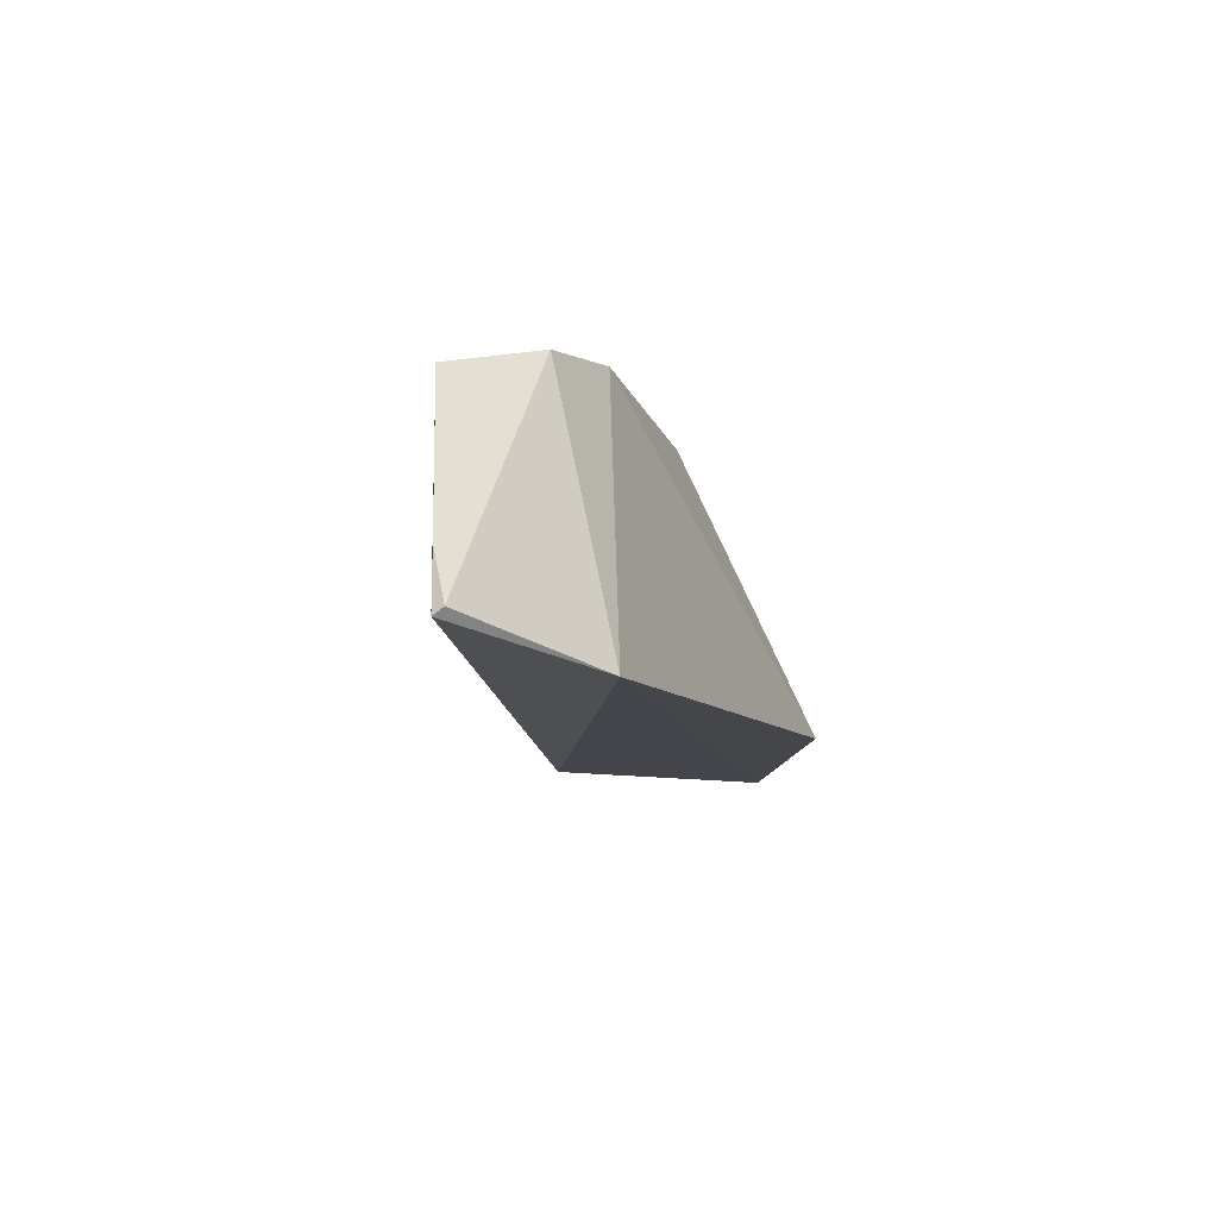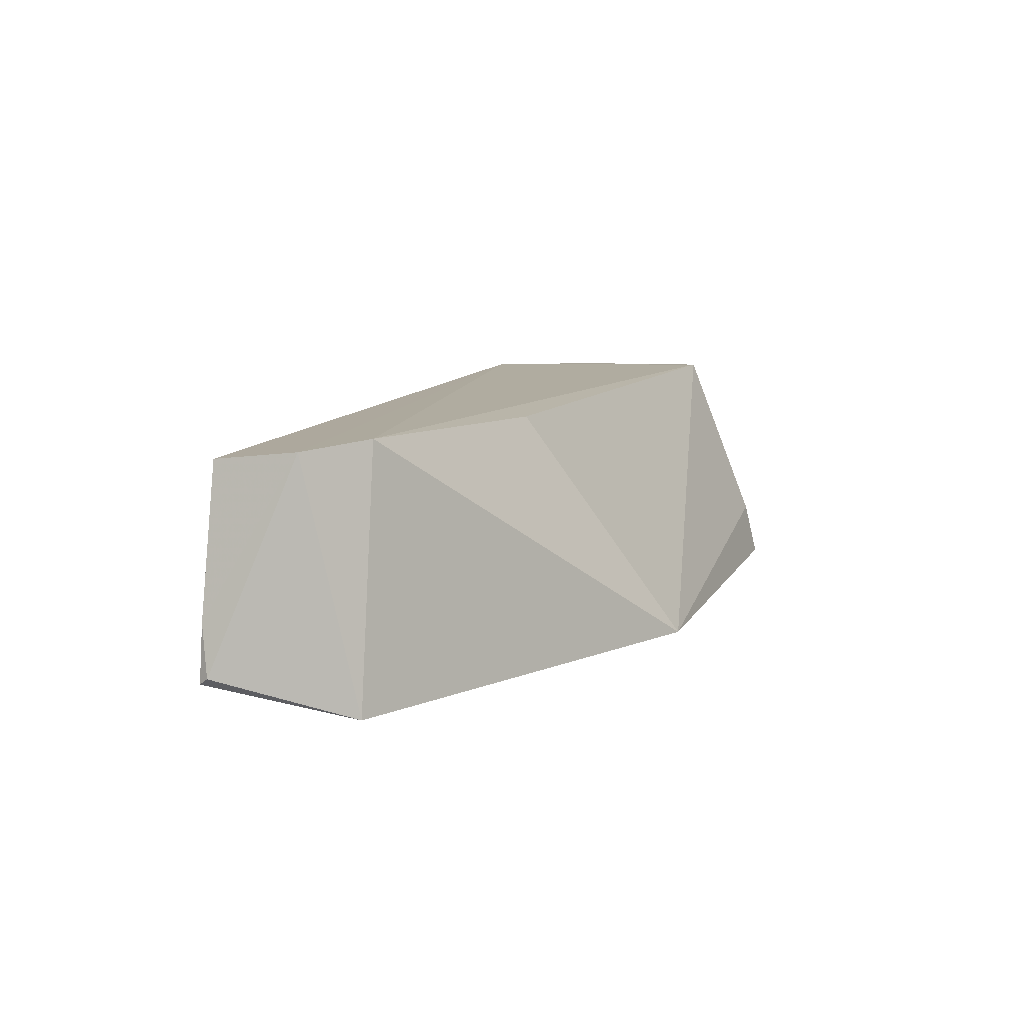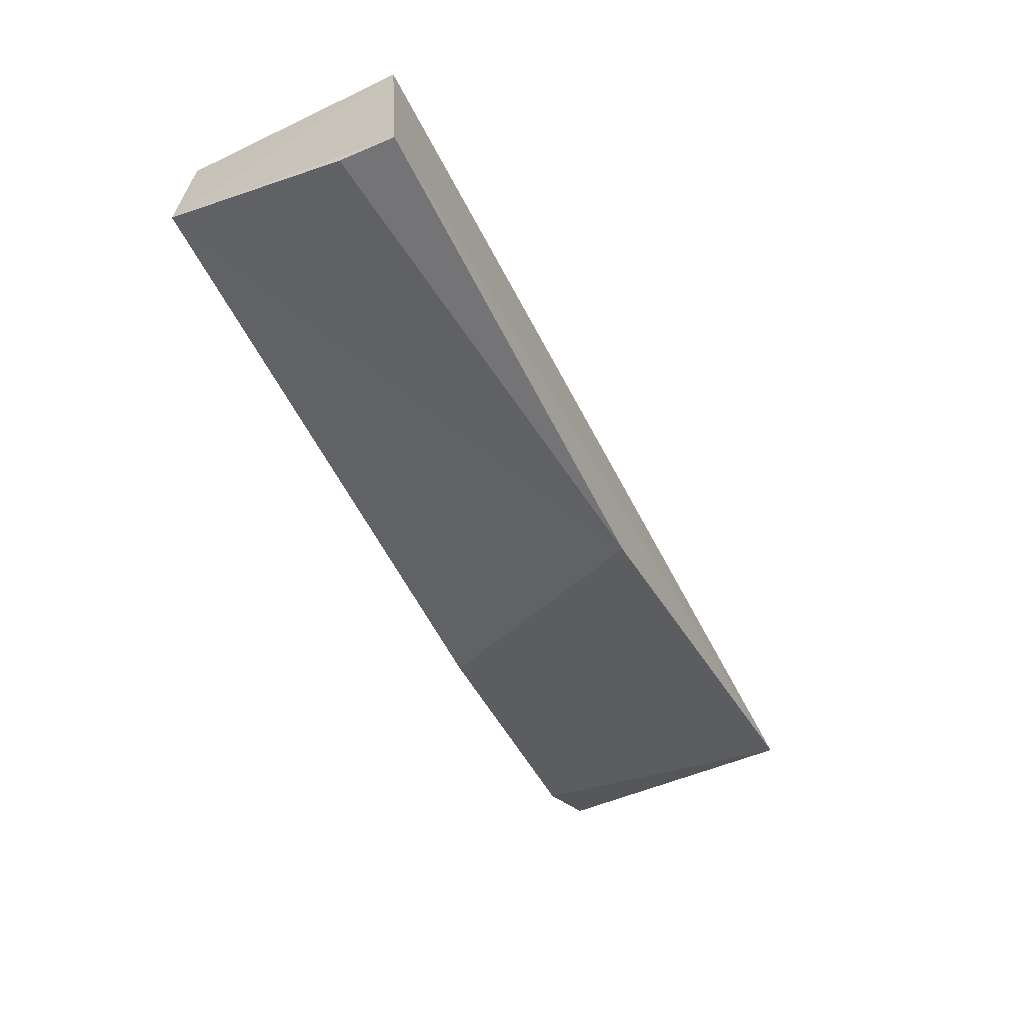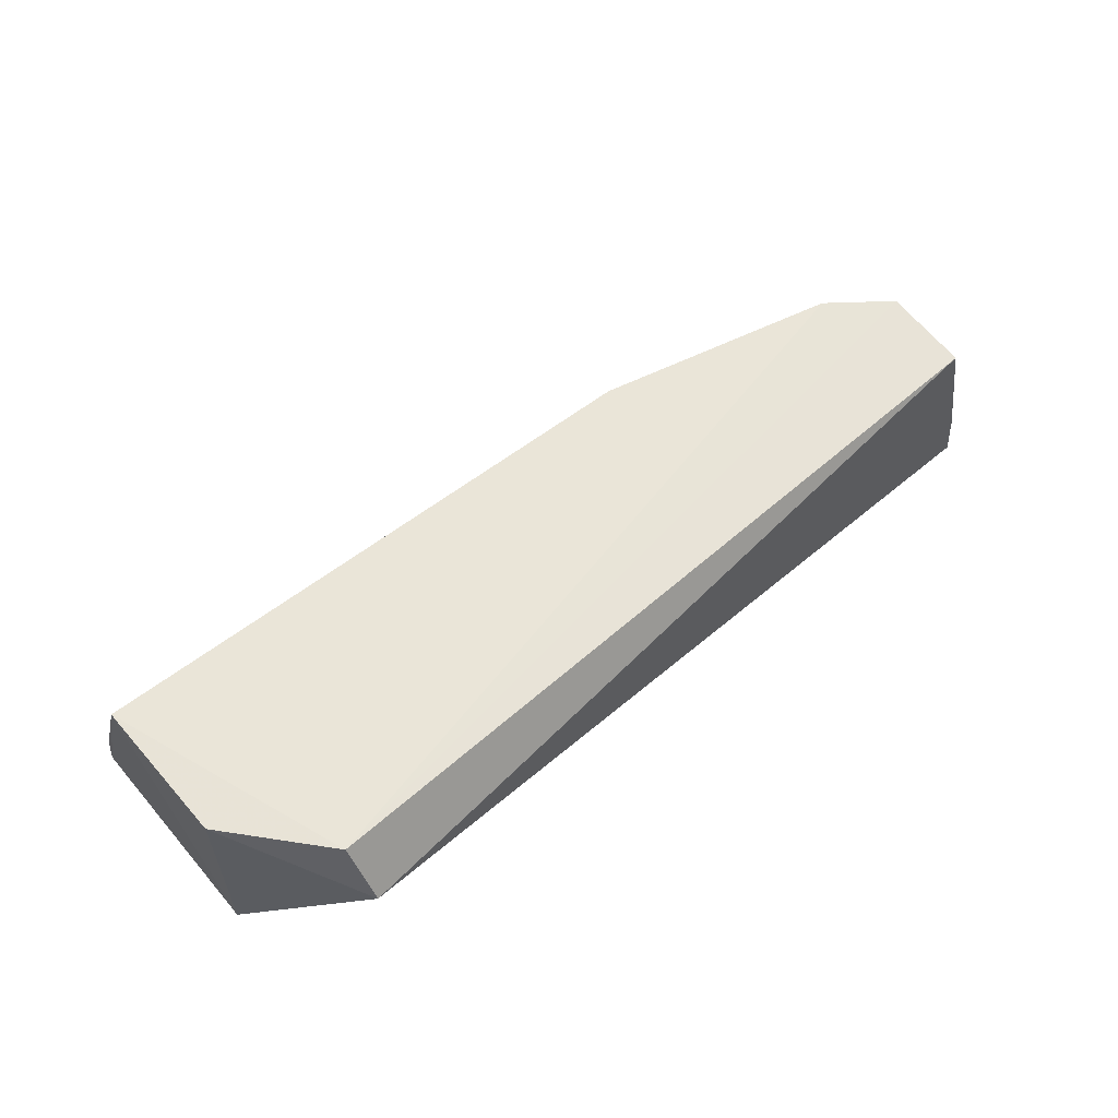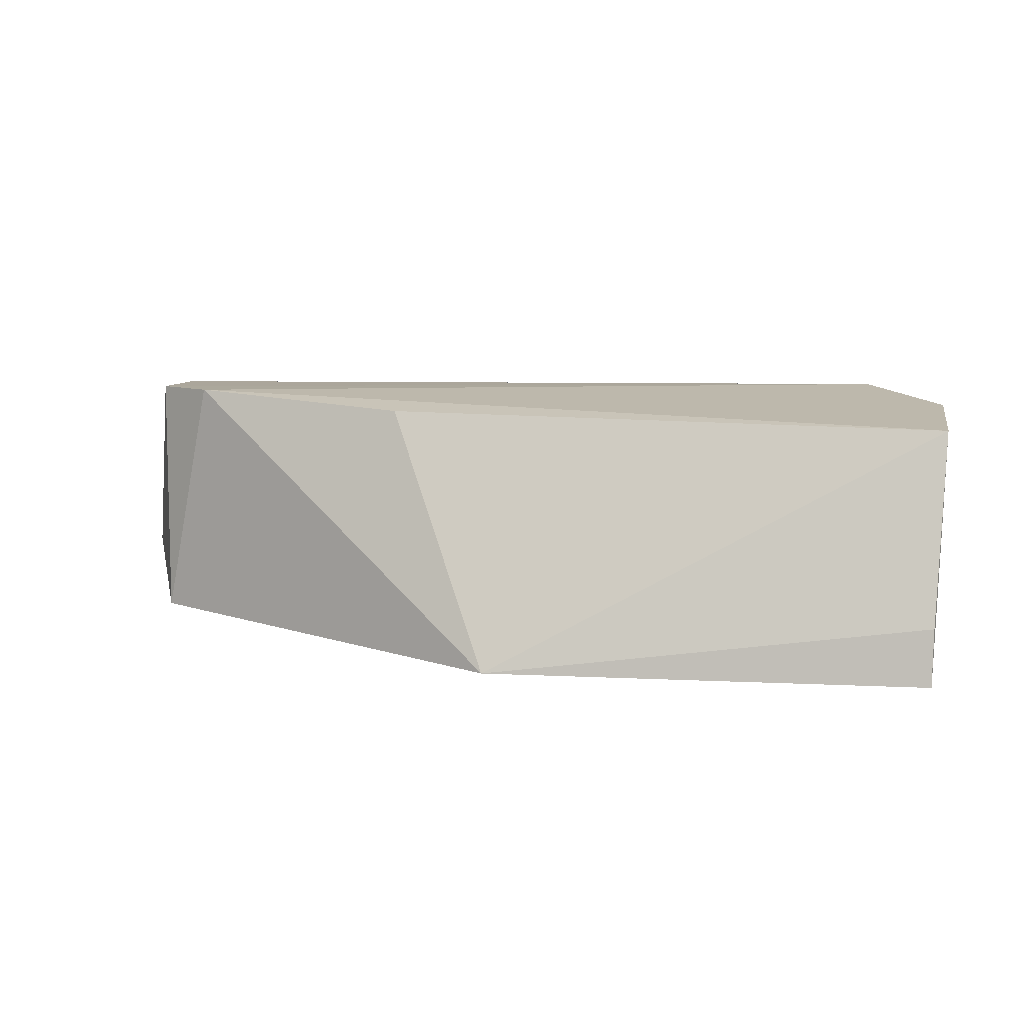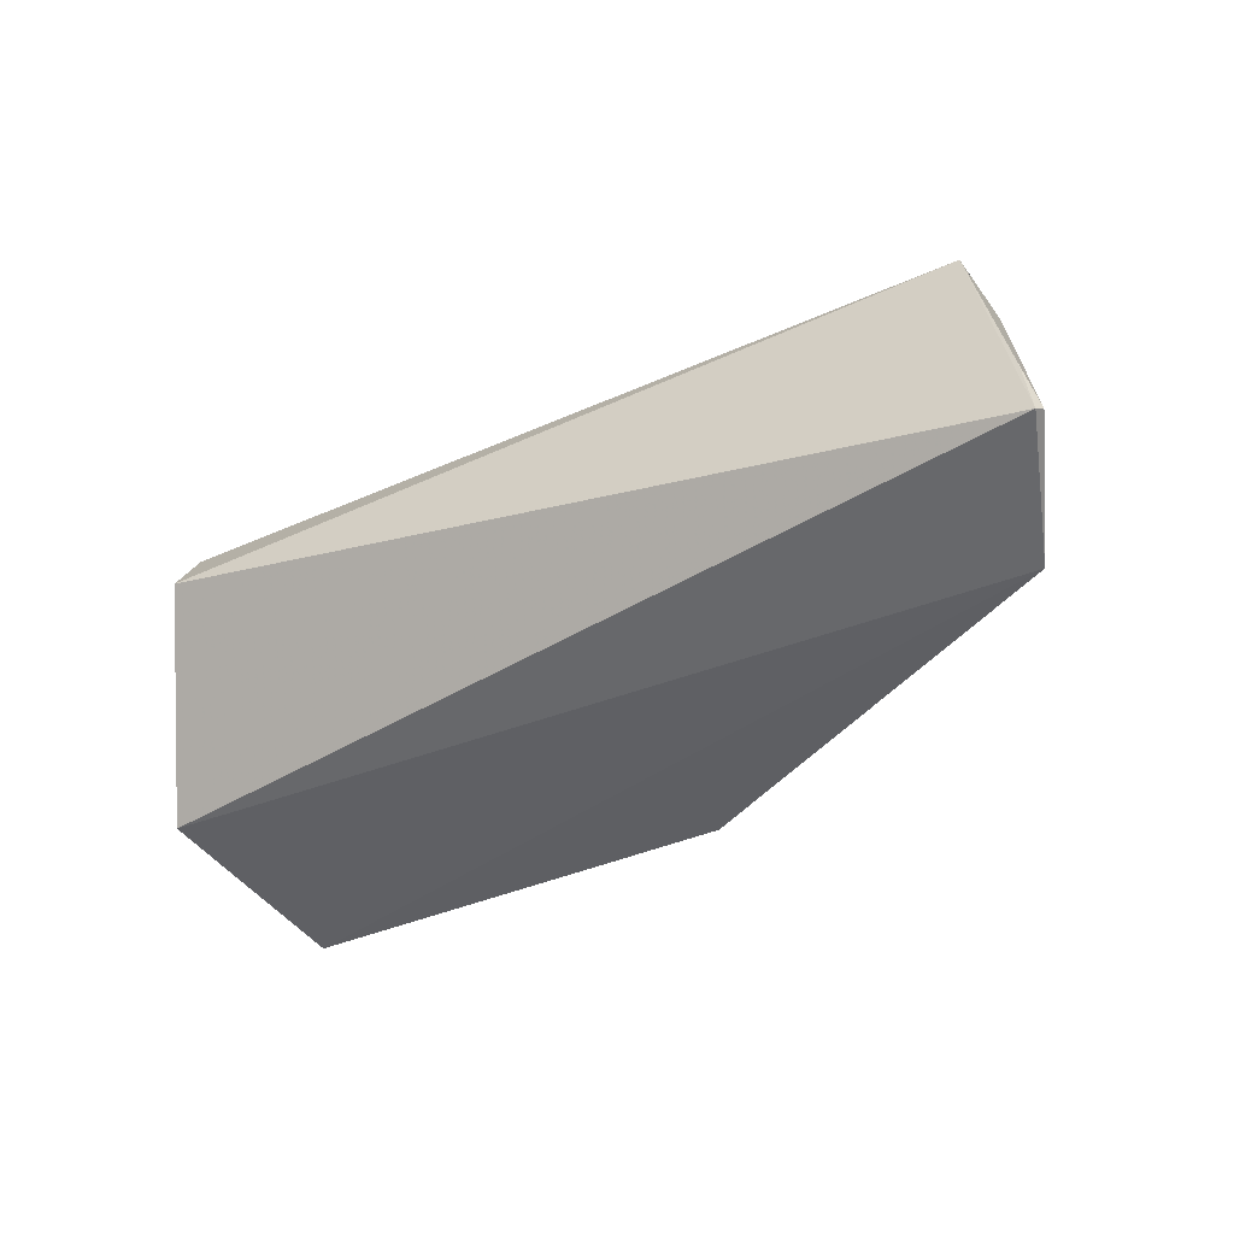
<metadata>
{"format":"obj","ext":"obj","renderer":"f3d","projection":"perspective","resolution":1024,"background":"white","views":[{"elev":-10.9,"azim":89.5,"up":"+Y"},{"elev":9.7,"azim":110.6,"up":"+Y"},{"elev":-62.9,"azim":-63.4,"up":"+Z"},{"elev":59.0,"azim":-41.0,"up":"+Y"},{"elev":14.9,"azim":-169.3,"up":"+Y"},{"elev":-41.4,"azim":31.3,"up":"+Y"}]}
</metadata>
<code>
v 0.03613 0.0009161 0.02633
v 0.03822 -0.008389 0.02574
v 0.016 -0.01002 0.01081
v -0.005544 -0.009617 0.01173
v -0.00186 -0.0008491 0.02909
v 0.03544 -0.01037 0.01972
v -0.005818 0.001898 0.01601
v 0.03803 -0.008714 0.02621
v 0.03614 0.001404 0.02222
v -0.005545 -0.006916 0.01238
v -0.002048 0.001878 0.02751
v -0.005801 -0.009008 0.02252
v 0.0377 -0.006065 0.02622
v 0.03311 0.001715 0.02008
v -0.005848 0.001776 0.02292
v 0.02178 0.001581 0.01711
f 6 4 3
f 8 1 5
f 8 6 2
f 9 2 6
f 10 7 3
f 10 3 4
f 10 4 7
f 11 5 1
f 11 1 9
f 12 7 4
f 12 8 5
f 12 4 6
f 12 6 8
f 13 8 2
f 13 1 8
f 13 9 1
f 13 2 9
f 14 9 6
f 14 6 3
f 14 11 9
f 14 7 11
f 15 11 7
f 15 7 12
f 15 12 5
f 15 5 11
f 16 14 3
f 16 3 7
f 16 7 14

</code>
